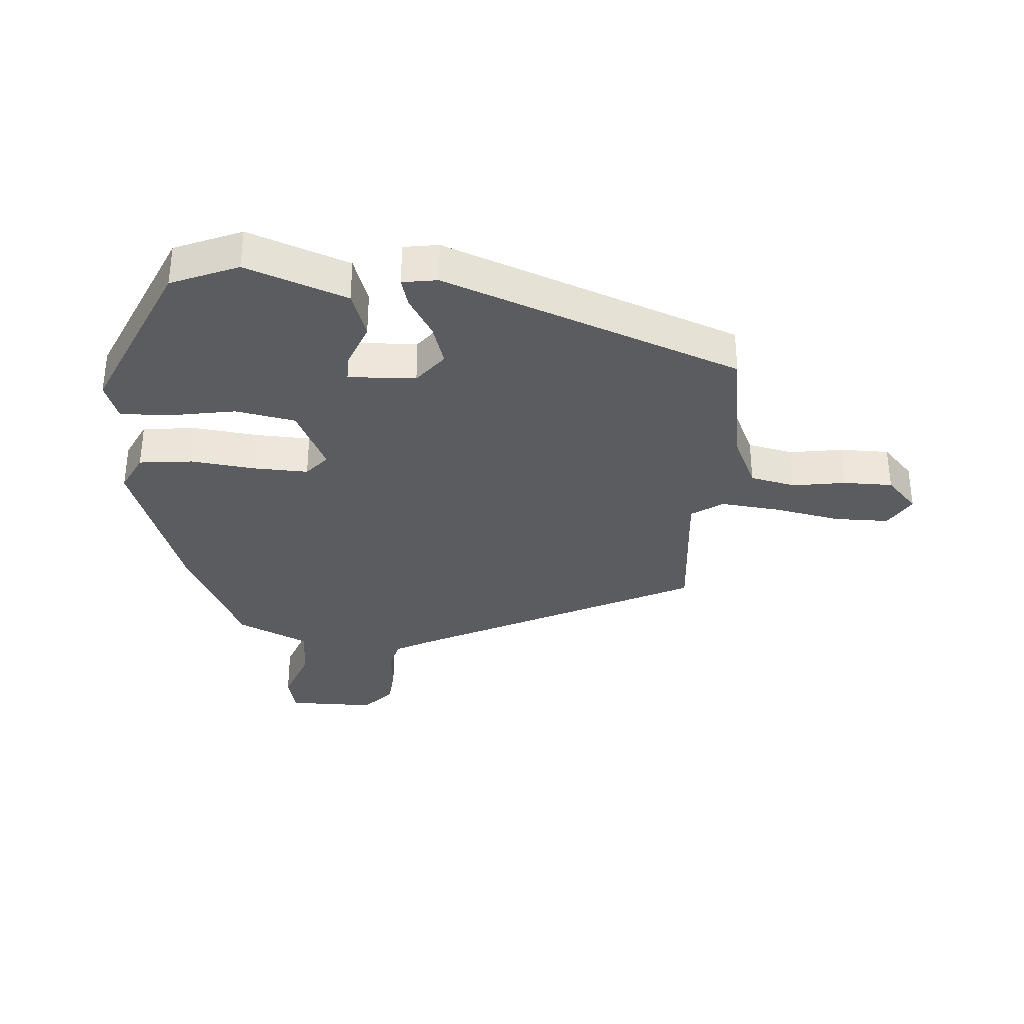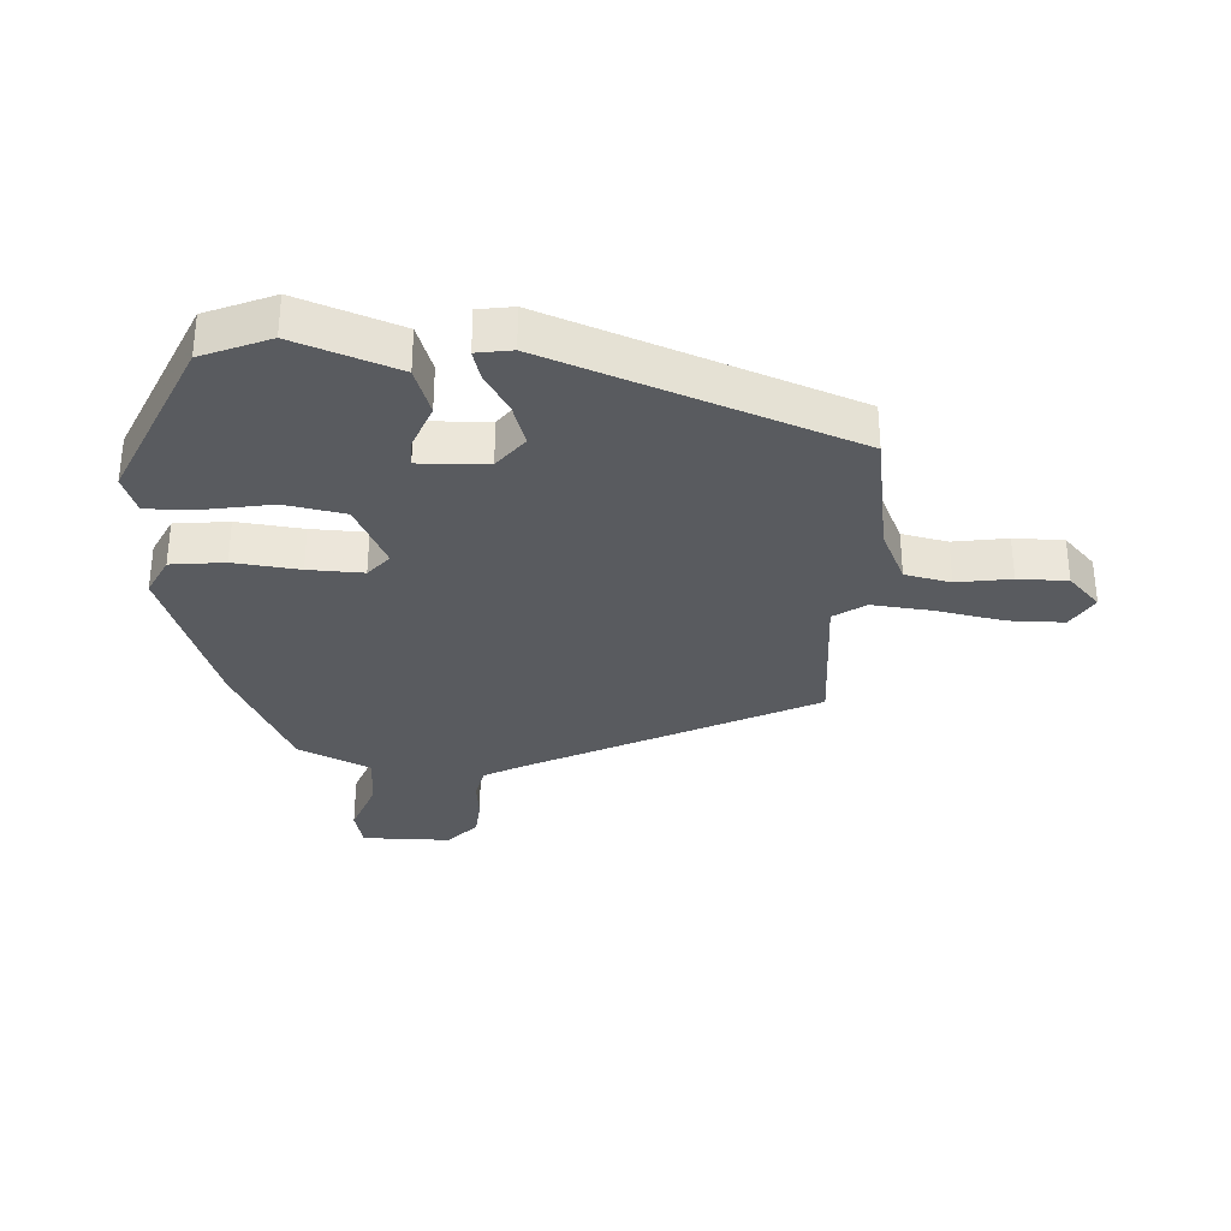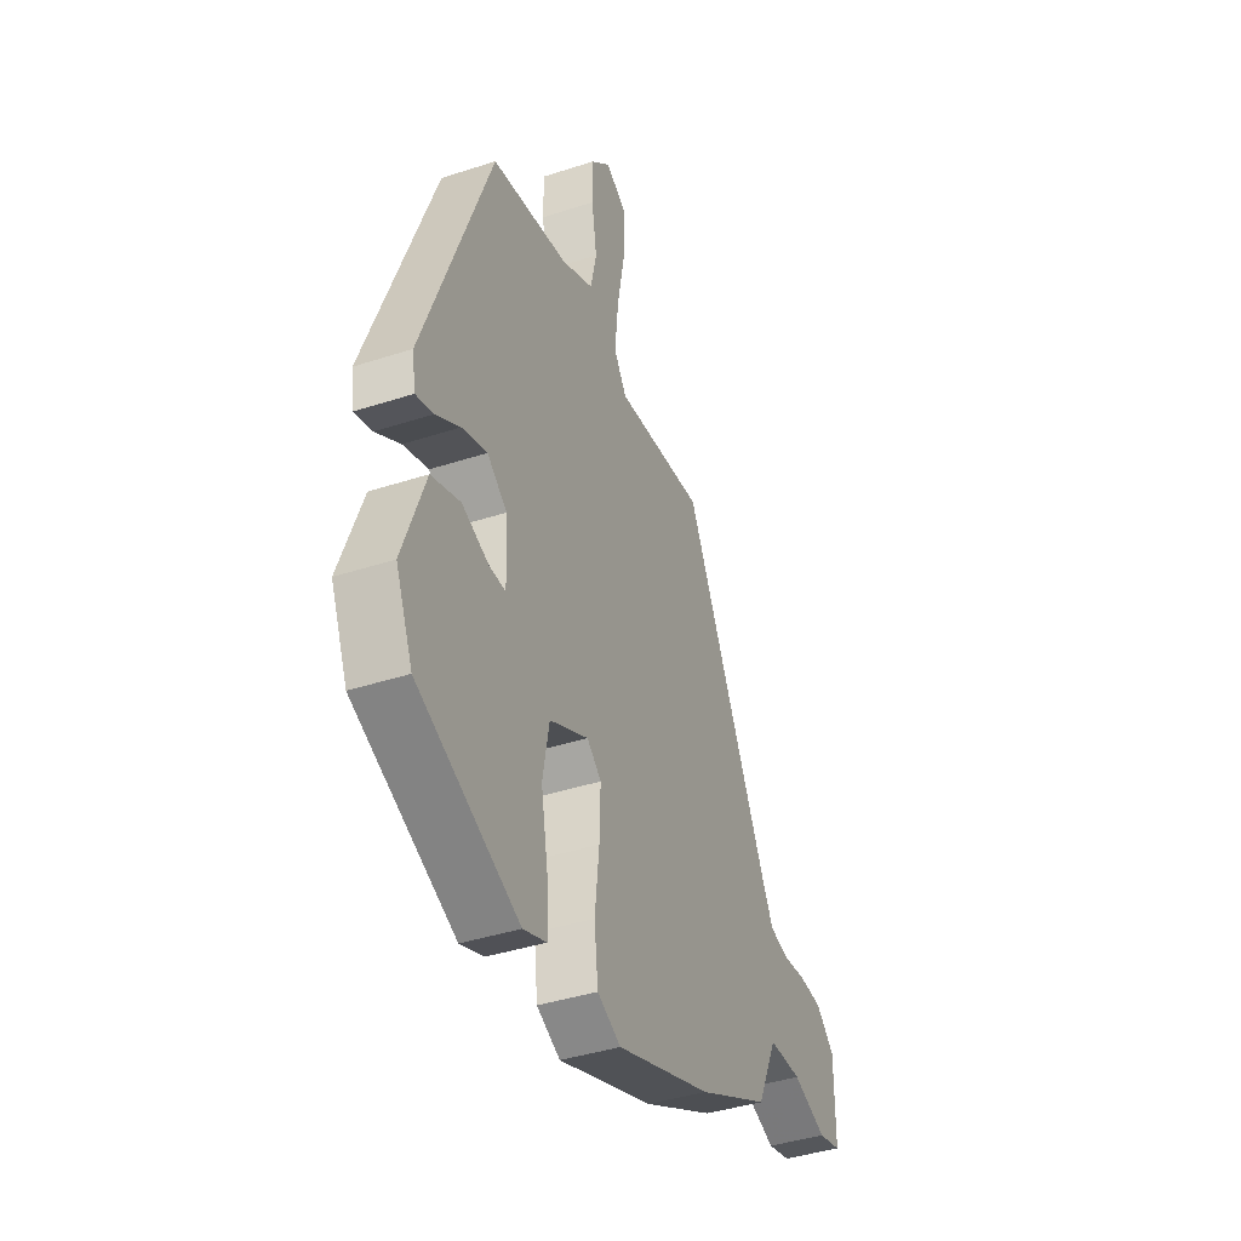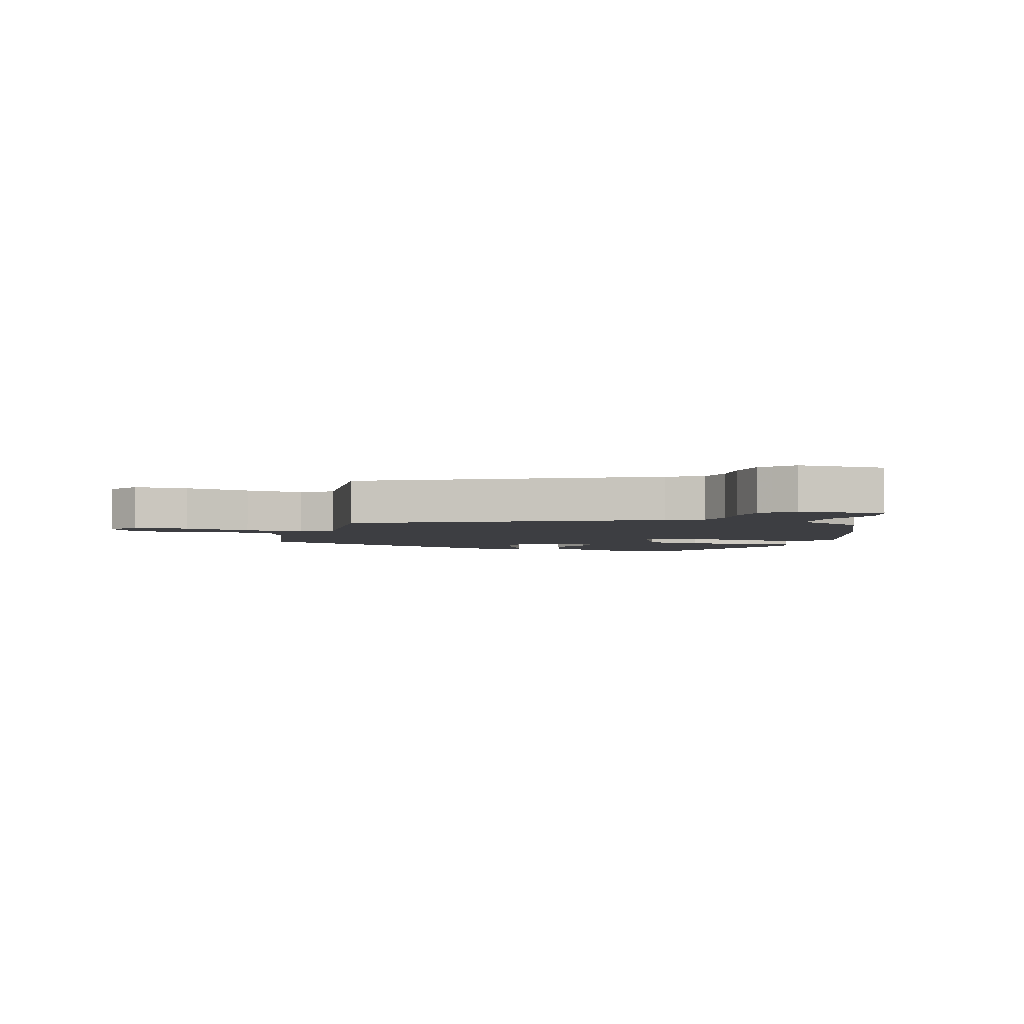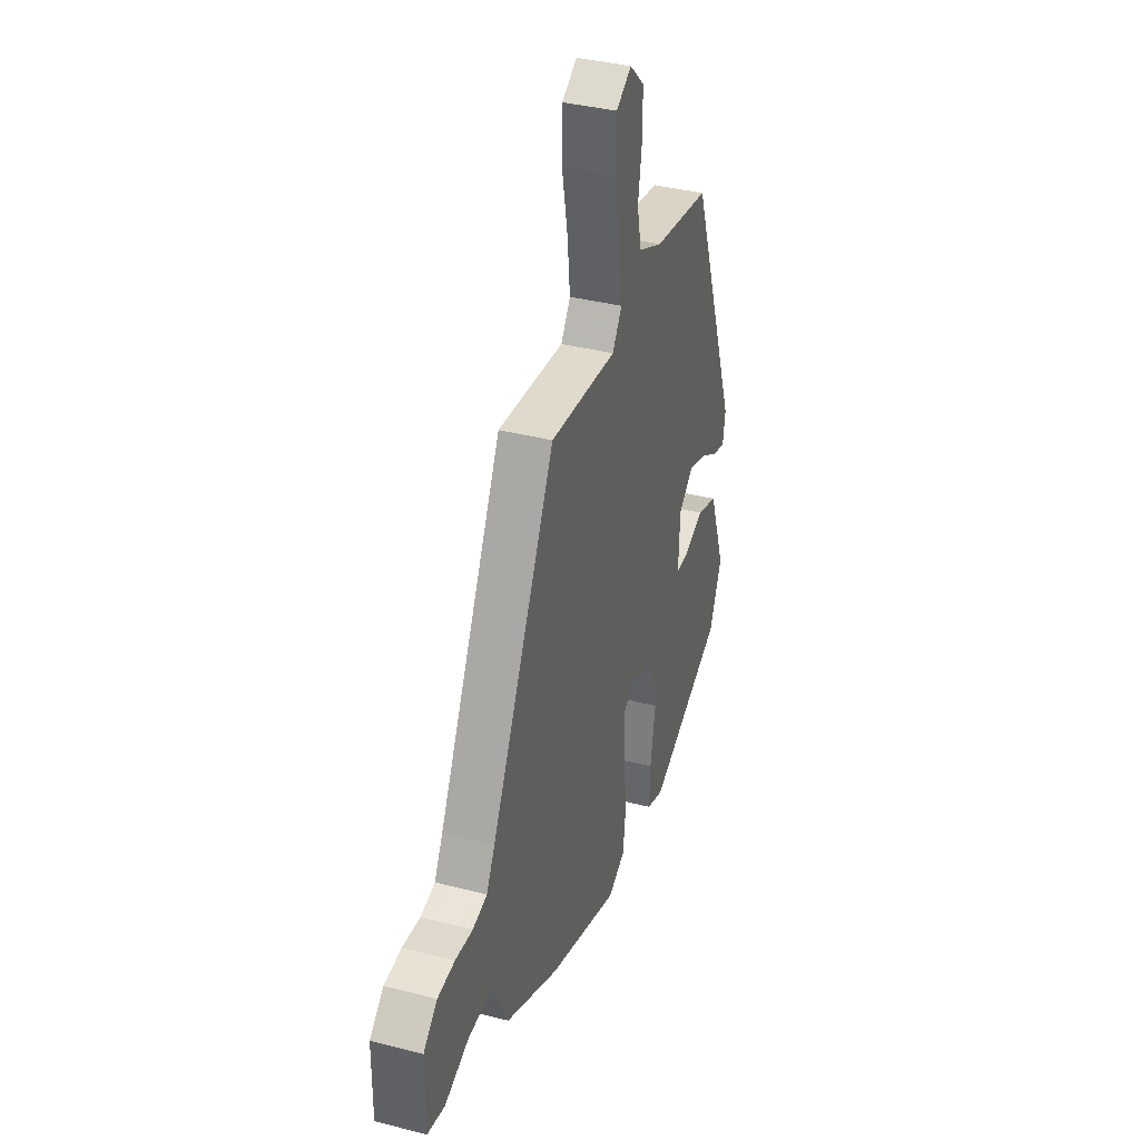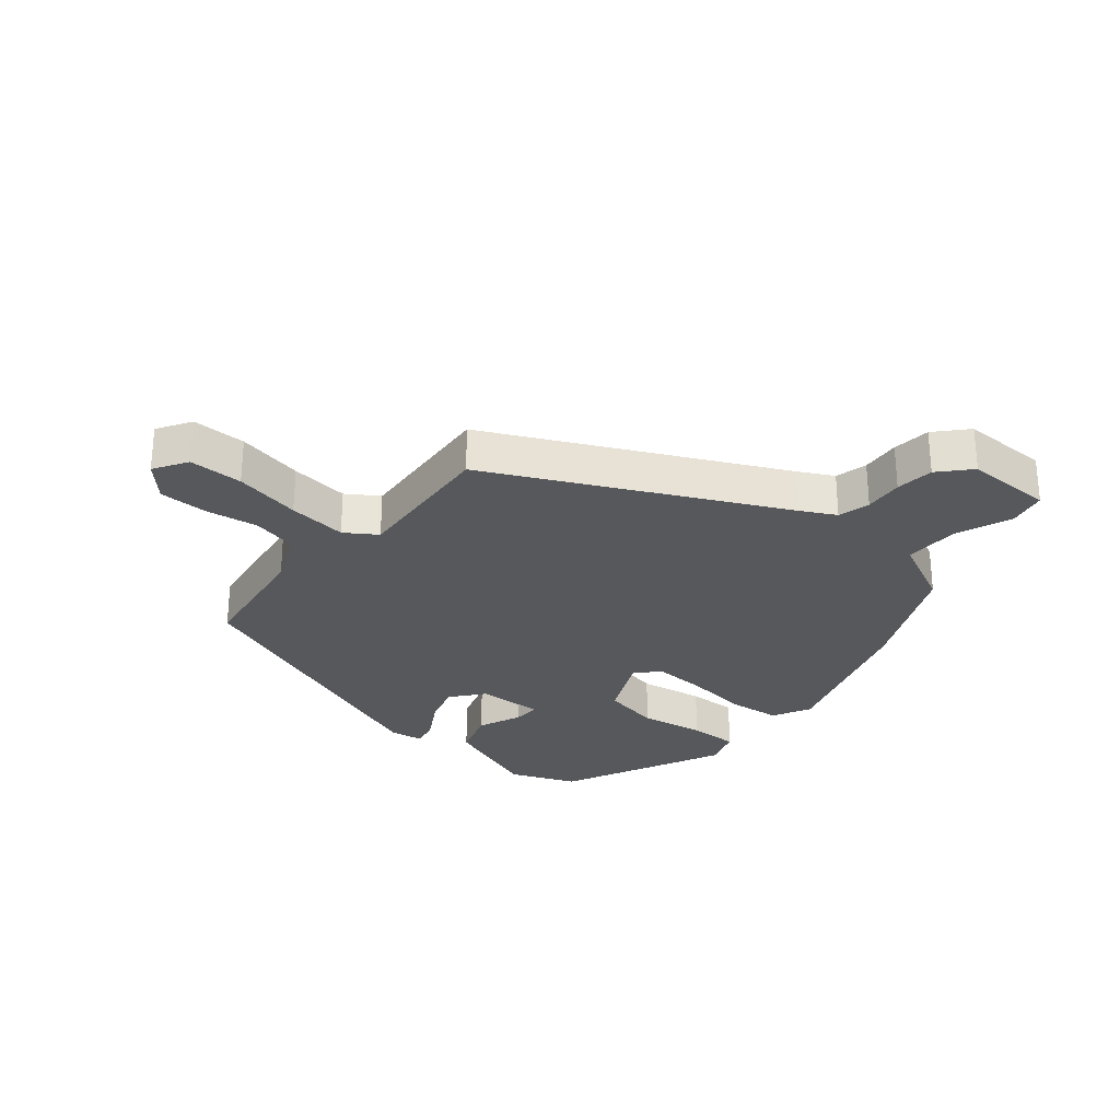
<metadata>
{"format":"obj","ext":"obj","renderer":"f3d","projection":"perspective","resolution":1024,"background":"white","views":[{"elev":-34.0,"azim":-94.5,"up":"+Y"},{"elev":-32.4,"azim":-93.4,"up":"+Y"},{"elev":-40.2,"azim":-68.1,"up":"+Z"},{"elev":-3.6,"azim":72.6,"up":"+Y"},{"elev":37.4,"azim":108.3,"up":"+Z"},{"elev":-28.3,"azim":49.3,"up":"+Y"}]}
</metadata>
<code>
v 0.305 0.07 0.494
v 0.54 0.07 0.03
v 0.571 0.07 -0.027
v 0.624 0.07 -0.039
v 0.688 0.07 -0.032
v 0.751 0.07 -0.037
v 0.802 0.07 -0.082
v 0.803 0.07 -0.226
v 0.74 0.07 -0.241
v 0.647 0.07 -0.207
v 0.556 0.07 -0.208
v 0.502 0.07 -0.325
v 0.305 0.07 -0.422
v 0.044 0.07 -0.514
v -0.02 0.07 -0.483
v -0.03 0.07 -0.396
v -0.018 0.07 -0.29
v -0.015 0.07 -0.201
v -0.054 0.07 -0.168
v -0.16 0.07 -0.22
v -0.178 0.07 -0.317
v -0.159 0.07 -0.424
v -0.156 0.07 -0.506
v -0.219 0.07 -0.529
v -0.494 0.07 -0.408
v -0.54 0.07 -0.299
v -0.48 0.07 -0.134
v -0.402 0.07 -0.107
v -0.329 0.07 -0.135
v -0.284 0.07 -0.136
v -0.289 0.07 -0.026
v -0.343 0.07 0.016
v -0.411 0.07 -0.006
v -0.477 0.07 -0.046
v -0.524 0.07 -0.059
v -0.533 0.07 -0.002
v -0.353 0.07 0.482
v -0.144 0.07 0.517
v -0.056 0.07 0.558
v -0.04 0.07 0.632
v -0.054 0.07 0.719
v -0.054 0.07 0.799
v 0 0.07 0.85
v 0.056 0.07 0.817
v 0.057 0.07 0.728
v 0.036 0.07 0.618
v 0.026 0.07 0.521
v 0.061 0.07 0.47
v 0.305 0 0.494
v 0.54 0 0.03
v 0.571 0 -0.027
v 0.624 0 -0.039
v 0.688 0 -0.032
v 0.751 0 -0.037
v 0.802 0 -0.082
v 0.803 0 -0.226
v 0.74 0 -0.241
v 0.647 0 -0.207
v 0.556 0 -0.208
v 0.502 0 -0.325
v 0.305 0 -0.422
v 0.044 0 -0.514
v -0.02 0 -0.483
v -0.03 0 -0.396
v -0.018 0 -0.29
v -0.015 0 -0.201
v -0.054 0 -0.168
v -0.16 0 -0.22
v -0.178 0 -0.317
v -0.159 0 -0.424
v -0.156 0 -0.506
v -0.219 0 -0.529
v -0.494 0 -0.408
v -0.54 0 -0.299
v -0.48 0 -0.134
v -0.402 0 -0.107
v -0.329 0 -0.135
v -0.284 0 -0.136
v -0.289 0 -0.026
v -0.343 0 0.016
v -0.411 0 -0.006
v -0.477 0 -0.046
v -0.524 0 -0.059
v -0.533 0 -0.002
v -0.353 0 0.482
v -0.144 0 0.517
v -0.056 0 0.558
v -0.04 0 0.632
v -0.054 0 0.719
v -0.054 0 0.799
v 0 0 0.85
v 0.056 0 0.817
v 0.057 0 0.728
v 0.036 0 0.618
v 0.026 0 0.521
v 0.061 0 0.47
f 43 44 45 46
f 43 46 47
f 40 41 42 43
f 40 43 47
f 39 40 47
f 38 39 47 48
f 36 37 38 48
f 33 34 35 36
f 32 33 36 48
f 26 27 28 29
f 26 29 30
f 25 26 30
f 24 25 30
f 21 22 23 24
f 20 21 24 30
f 19 20 30 31
f 14 15 16 17
f 14 17 18
f 11 12 13 14
f 11 14 18
f 10 11 18 19
f 8 9 10
f 7 8 10
f 4 5 6 7
f 3 4 7 10
f 2 3 10 19
f 19 31 32 48
f 1 2 19 48
f 94 93 92 91
f 95 94 91
f 91 90 89 88
f 95 91 88
f 95 88 87
f 96 95 87 86
f 96 86 85 84
f 84 83 82 81
f 96 84 81 80
f 77 76 75 74
f 78 77 74
f 78 74 73
f 78 73 72
f 72 71 70 69
f 78 72 69 68
f 79 78 68 67
f 65 64 63 62
f 66 65 62
f 62 61 60 59
f 66 62 59
f 67 66 59 58
f 58 57 56
f 58 56 55
f 55 54 53 52
f 58 55 52 51
f 67 58 51 50
f 96 80 79 67
f 96 67 50 49
f 1 49 50 2
f 2 50 51 3
f 3 51 52 4
f 4 52 53 5
f 5 53 54 6
f 6 54 55 7
f 7 55 56 8
f 8 56 57 9
f 9 57 58 10
f 10 58 59 11
f 11 59 60 12
f 12 60 61 13
f 13 61 62 14
f 14 62 63 15
f 15 63 64 16
f 16 64 65 17
f 17 65 66 18
f 18 66 67 19
f 19 67 68 20
f 20 68 69 21
f 21 69 70 22
f 22 70 71 23
f 23 71 72 24
f 24 72 73 25
f 25 73 74 26
f 26 74 75 27
f 27 75 76 28
f 28 76 77 29
f 29 77 78 30
f 30 78 79 31
f 31 79 80 32
f 32 80 81 33
f 33 81 82 34
f 34 82 83 35
f 35 83 84 36
f 36 84 85 37
f 37 85 86 38
f 38 86 87 39
f 39 87 88 40
f 40 88 89 41
f 41 89 90 42
f 42 90 91 43
f 43 91 92 44
f 44 92 93 45
f 45 93 94 46
f 46 94 95 47
f 47 95 96 48
f 48 96 49 1

</code>
